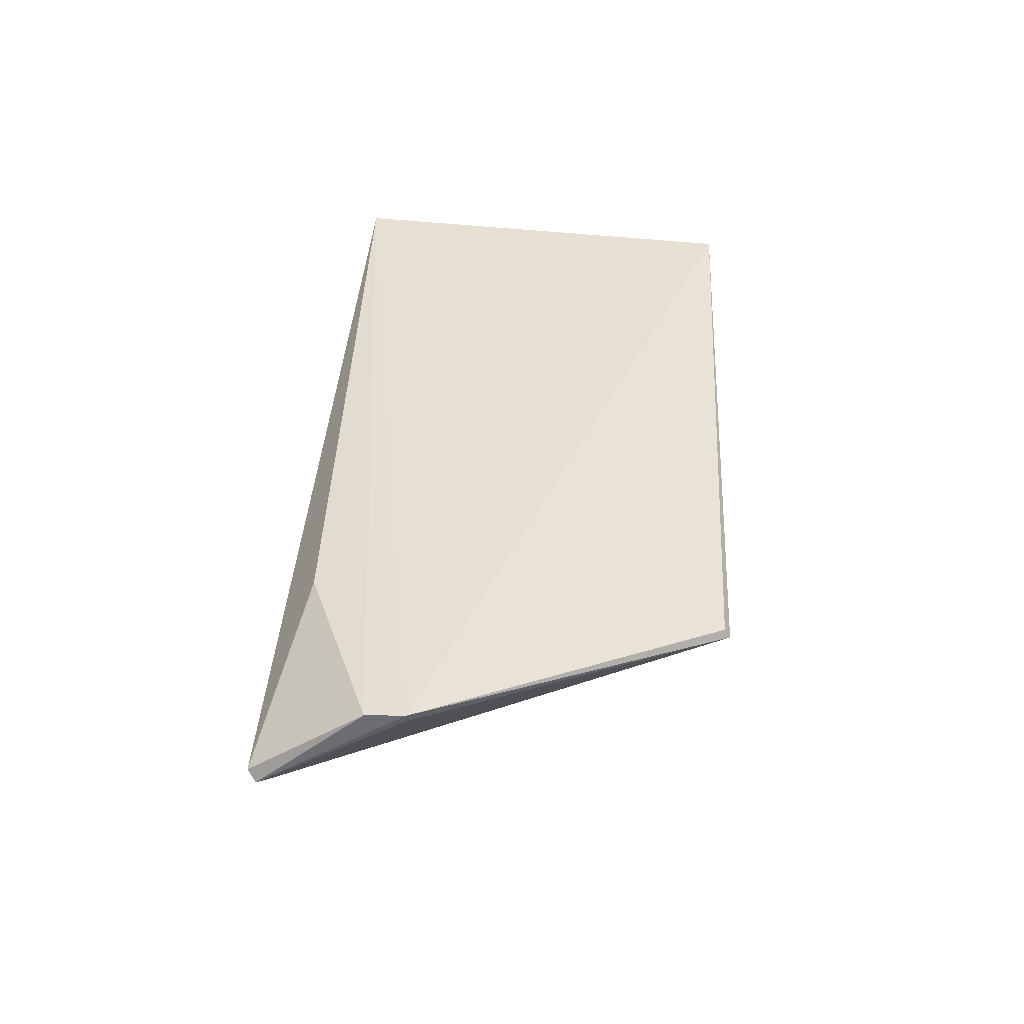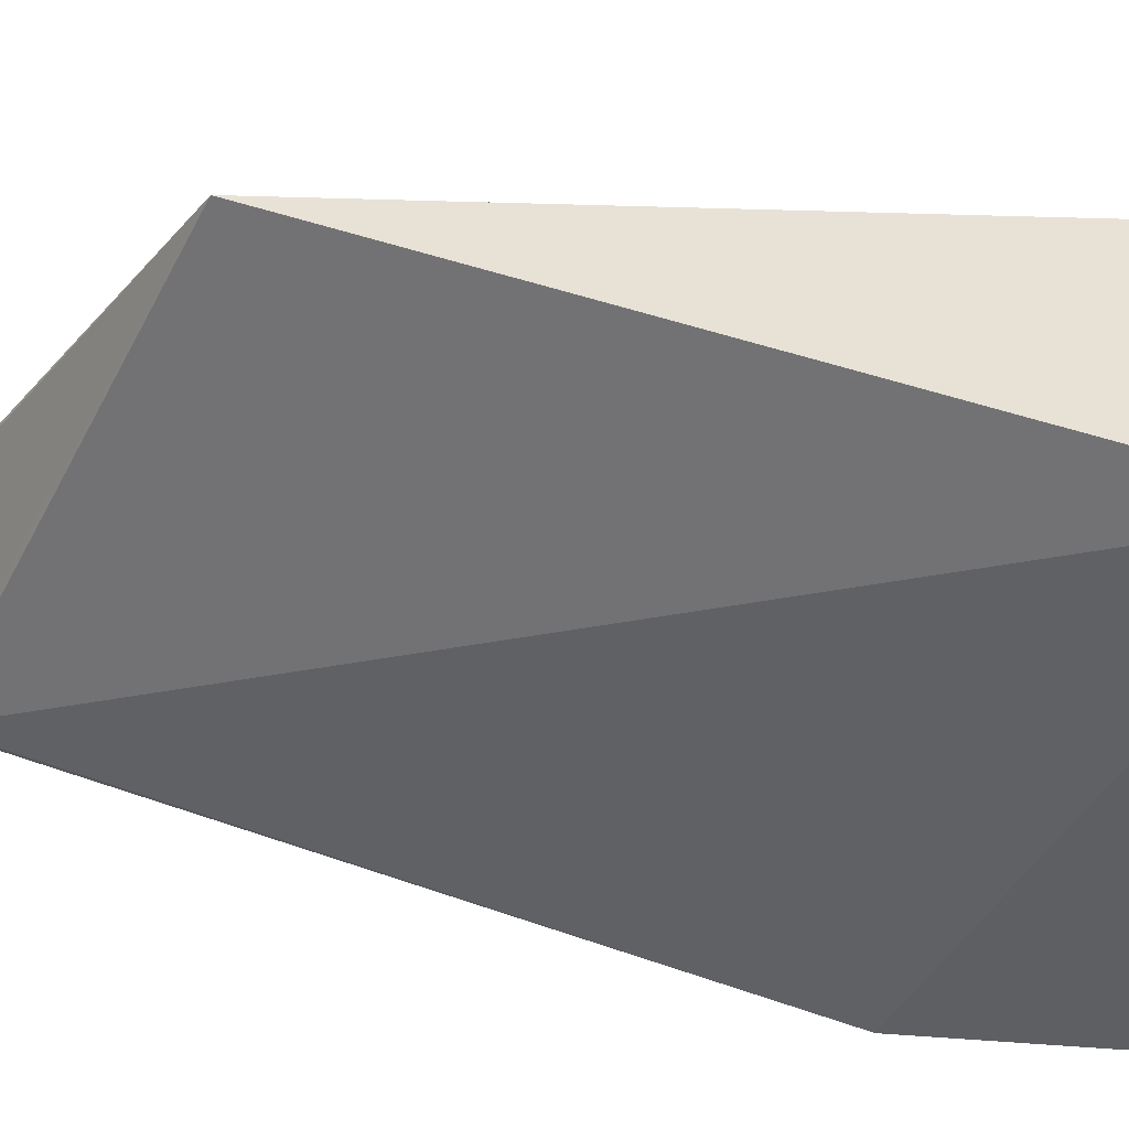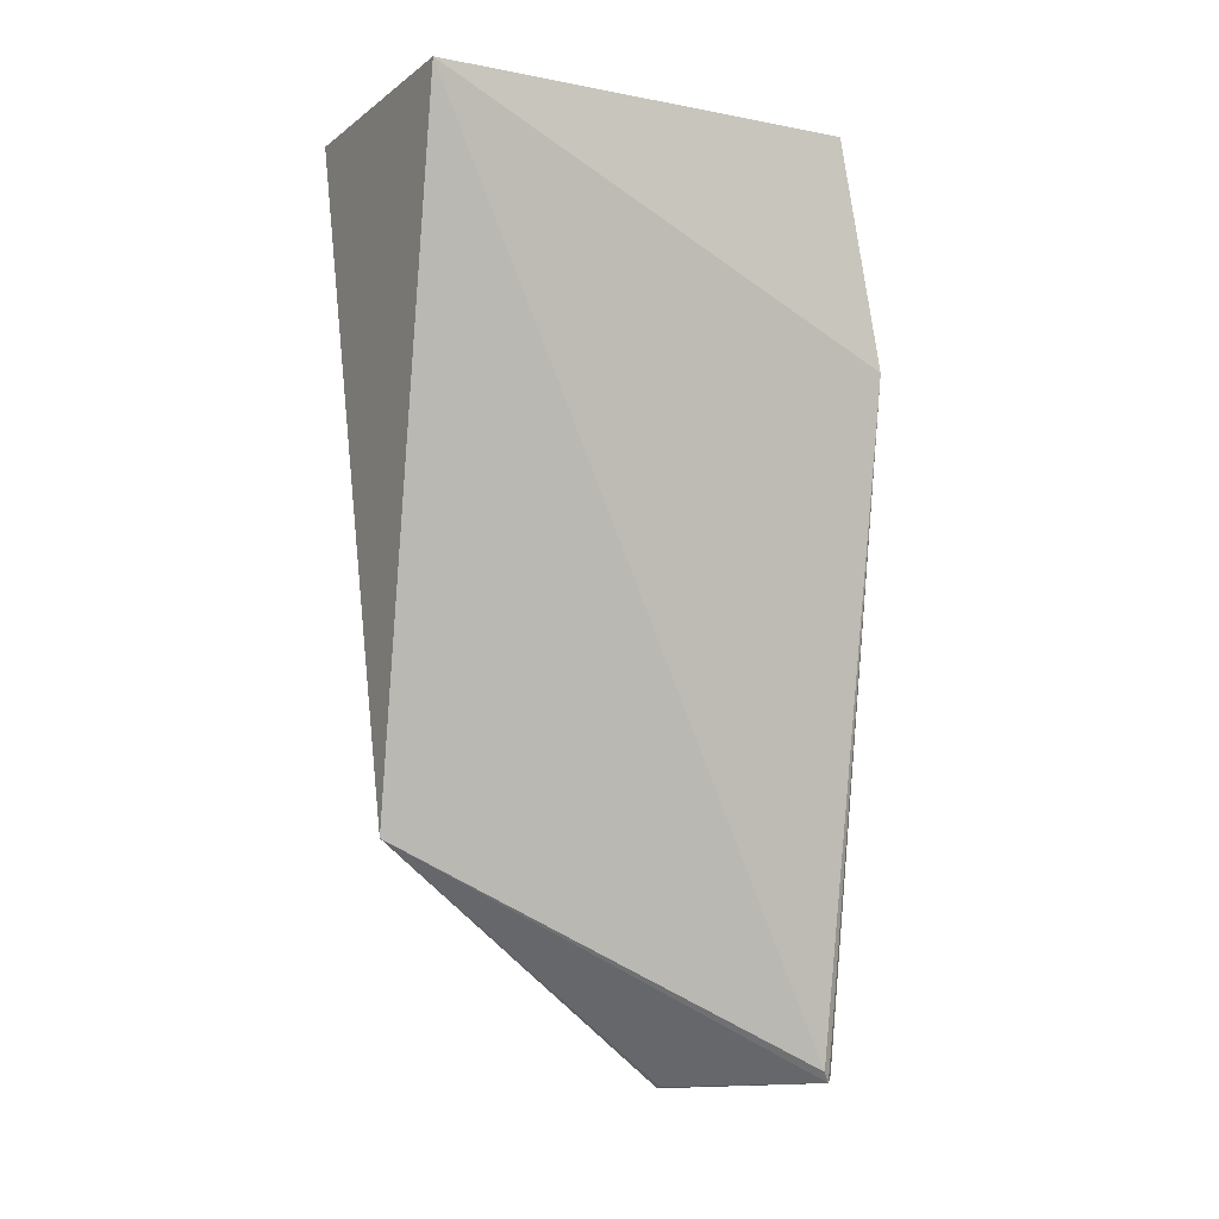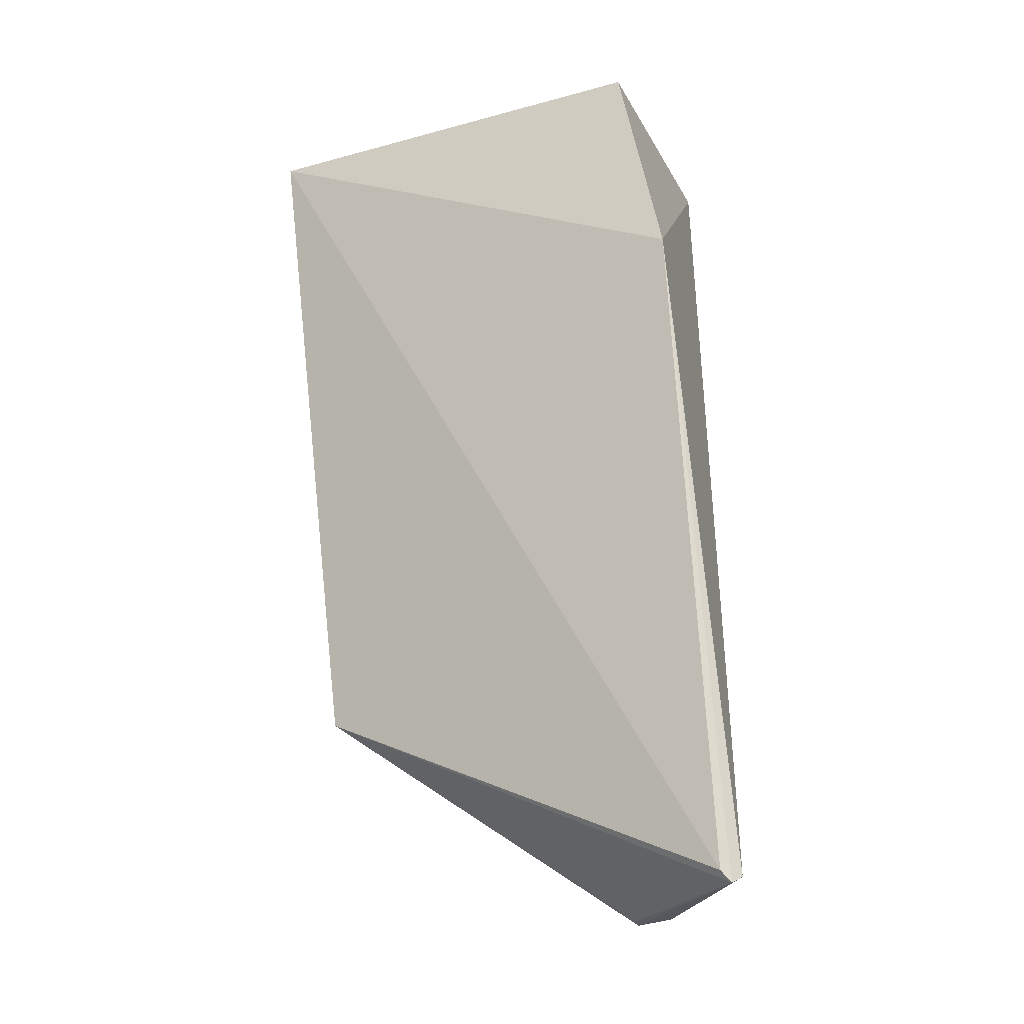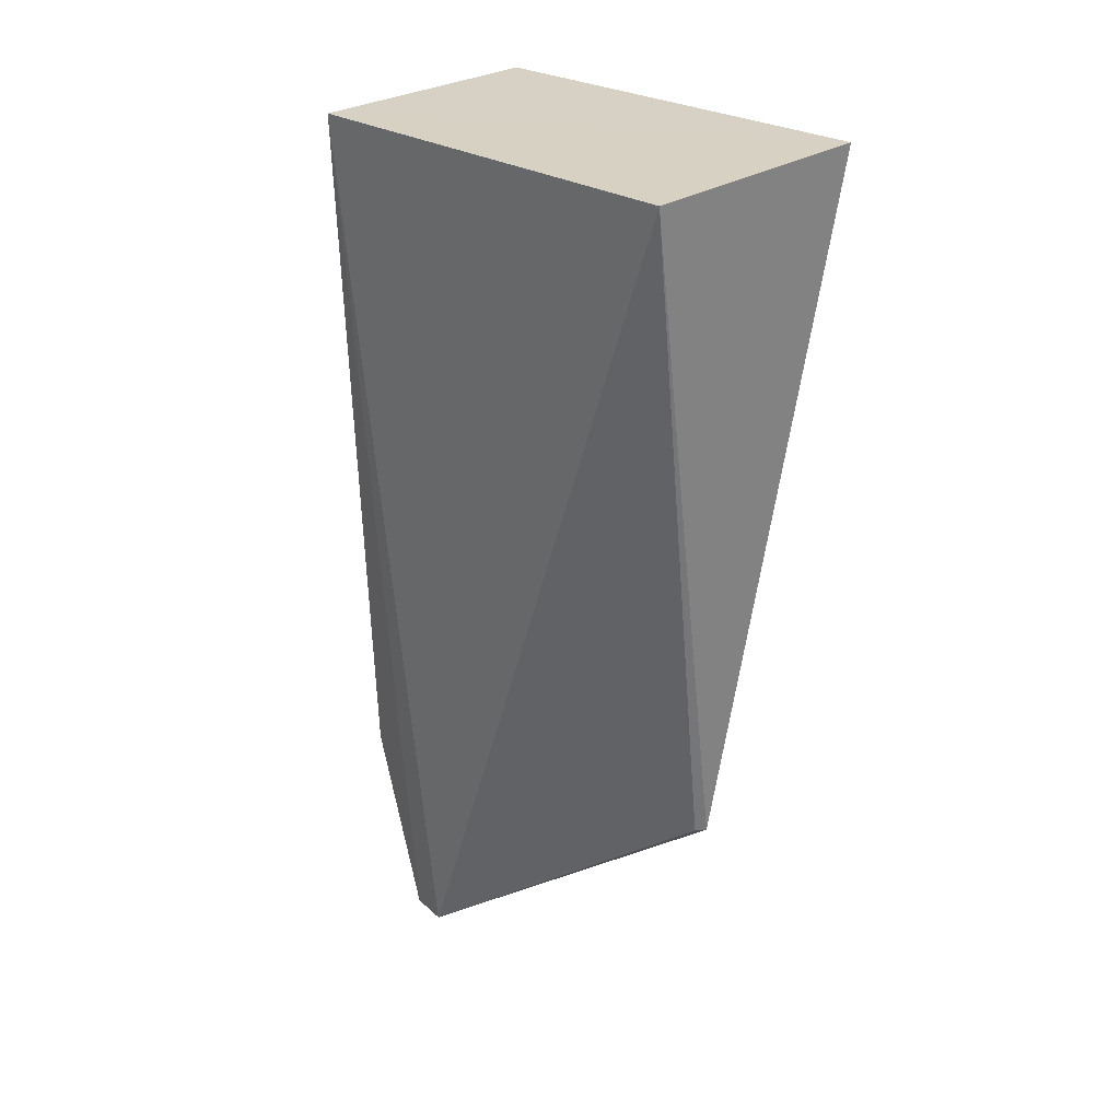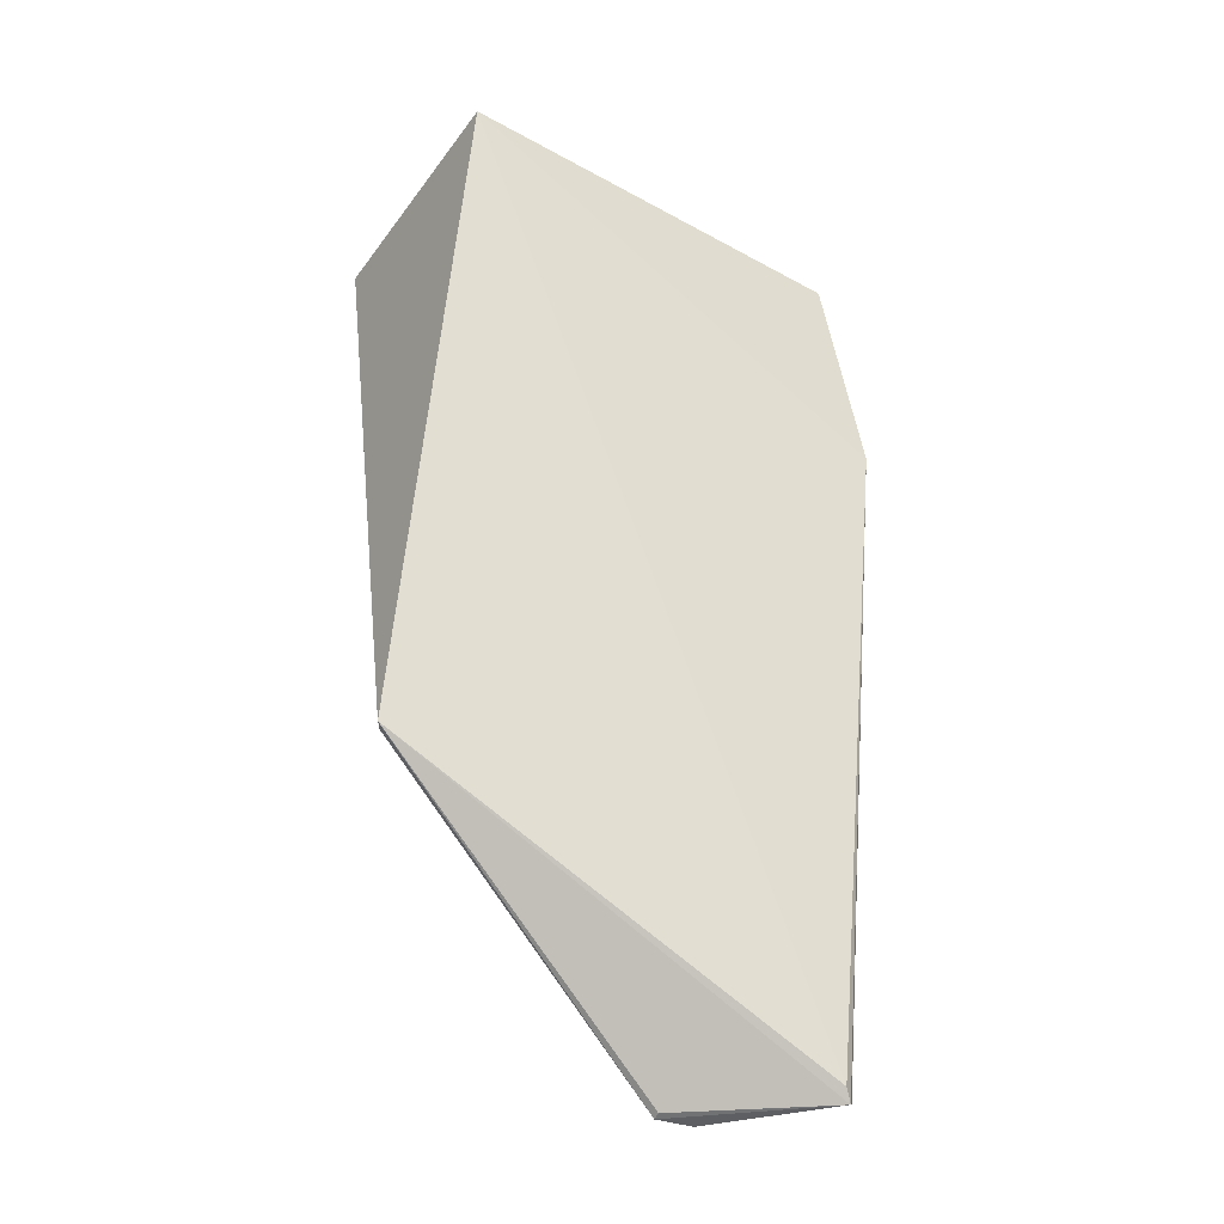
<metadata>
{"format":"obj","ext":"obj","renderer":"f3d","projection":"perspective","resolution":1024,"background":"white","views":[{"elev":-54.7,"azim":85.1,"up":"+Z"},{"elev":40.6,"azim":-75.3,"up":"+Y"},{"elev":-7.0,"azim":-118.0,"up":"+Z"},{"elev":-26.0,"azim":-65.9,"up":"+Z"},{"elev":26.4,"azim":135.6,"up":"+Z"},{"elev":-41.2,"azim":-122.7,"up":"+Z"}]}
</metadata>
<code>
v -0.006472 0.0006542 0.03406
v -0.006472 -0.0127 0.03406
v -0.007529 -0.01012 0.005878
v -0.007665 -0.01129 0.005935
v -0.01434 0.0005379 0.03422
v -0.0141 -0.01413 0.02716
v -0.009961 2e-05 0.01332
v -0.01035 -0.01454 0.006324
v -0.01416 -0.01275 0.0342
v -0.009665 -0.0001935 0.01332
v -0.00776 -0.01319 0.01188
v -0.01085 -0.01401 0.006465
v -0.01063 -0.01428 0.006108
v -0.007777 -0.01009 0.005938
f 1 2 3
f 3 2 4
f 5 2 1
f 7 5 1
f 8 2 6
f 9 6 2
f 9 2 5
f 9 5 6
f 10 7 1
f 10 1 3
f 10 3 7
f 11 8 4
f 11 4 2
f 11 2 8
f 12 6 5
f 12 5 7
f 13 3 4
f 13 4 8
f 13 8 6
f 13 6 12
f 13 12 7
f 14 13 7
f 14 7 3
f 14 3 13

</code>
